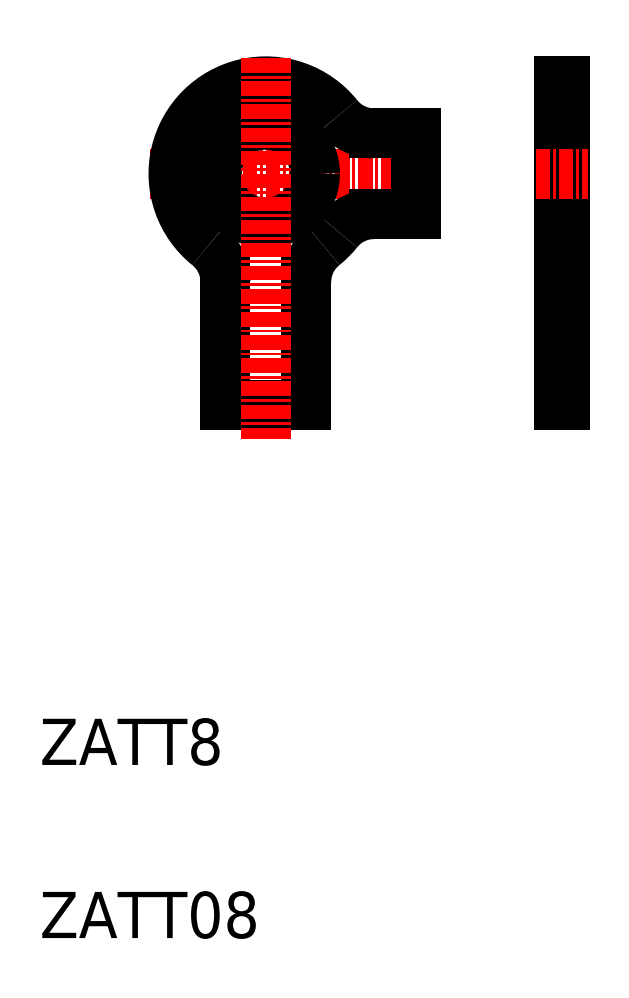
<metadata>
{"format":"dxf","ext":"dxf","renderer":"ezdxf+matplotlib","layout":"modelspace","background":"white","min_lineweight":24,"dpi":150}
</metadata>
<code>
0
SECTION
2
ENTITIES
0
TEXT
8
0
10
112.2
20
36.68
30
0
40
4
1
ZATT8
0
TEXT
8
0
10
112.2
20
21.68
30
0
40
4
1
ZATT08
0
LINE
8
0
10
128.3
20
67.91
30
0
11
128.3
21
78.54
31
0
0
LINE
8
0
10
135.3
20
67.91
30
0
11
135.3
21
78.54
31
0
0
LINE
8
0
10
128.3
20
67.91
30
0
11
135.3
21
67.91
31
0
0
LINE
8
CENTER
10
121.8
20
87.91
30
0
11
146.8
21
87.91
31
0
0
ARC
8
0
10
131.8
20
87.91
30
0
40
8
50
38.68
51
231.3
0
CIRCLE
8
0
10
131.8
20
87.91
30
0
40
4.25
0
LINE
8
0
10
144.8
20
91.41
30
0
11
144.8
21
84.41
31
0
0
ARC
8
0
10
131.8
20
87.91
30
0
40
8
50
308.7
51
321.3
0
ARC
8
0
10
124.3
20
78.54
30
0
40
4
50
360
51
51.32
0
ARC
8
0
10
139.3
20
78.54
30
0
40
4
50
128.7
51
180
0
LINE
8
0
10
144.8
20
84.41
30
0
11
141.2
21
84.41
31
0
0
ARC
8
0
10
141.2
20
80.41
30
0
40
4
50
90
51
141.3
0
LINE
8
0
10
144.8
20
91.41
30
0
11
141.2
21
91.41
31
0
0
ARC
8
0
10
141.2
20
95.41
30
0
40
4
50
218.7
51
270
0
LINE
8
0
10
157.2
20
95.91
30
0
11
157.2
21
67.91
31
0
0
LINE
8
0
10
157.7
20
95.91
30
0
11
157.7
21
67.91
31
0
0
LINE
8
0
10
157.2
20
67.91
30
0
11
157.7
21
67.91
31
0
0
LINE
8
CENTER
10
155.2
20
87.91
30
0
11
159.7
21
87.91
31
0
0
LINE
8
0
10
157.2
20
95.91
30
0
11
157.7
21
95.91
31
0
0
LINE
8
CENTER
10
131.8
20
97.91
30
0
11
131.8
21
64.91
31
0
0
ENDSEC
0
EOF

</code>
